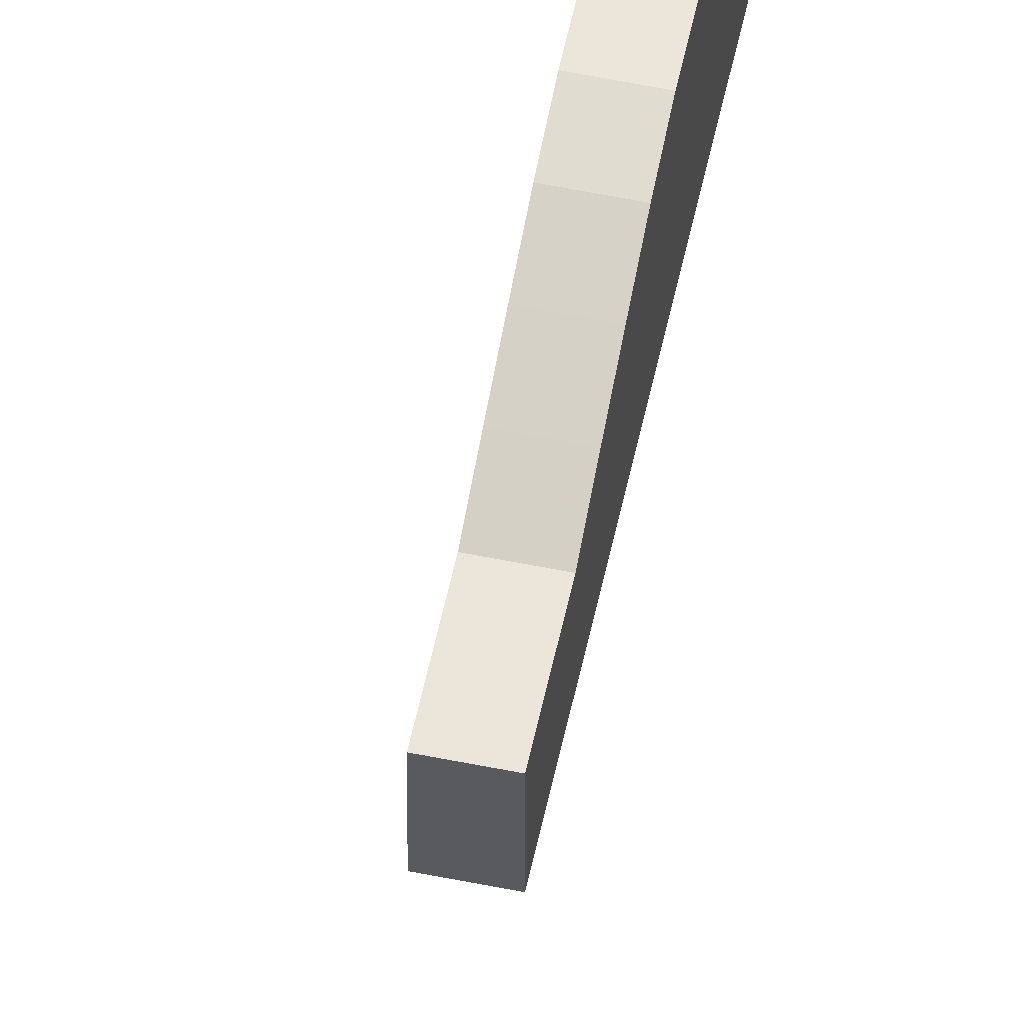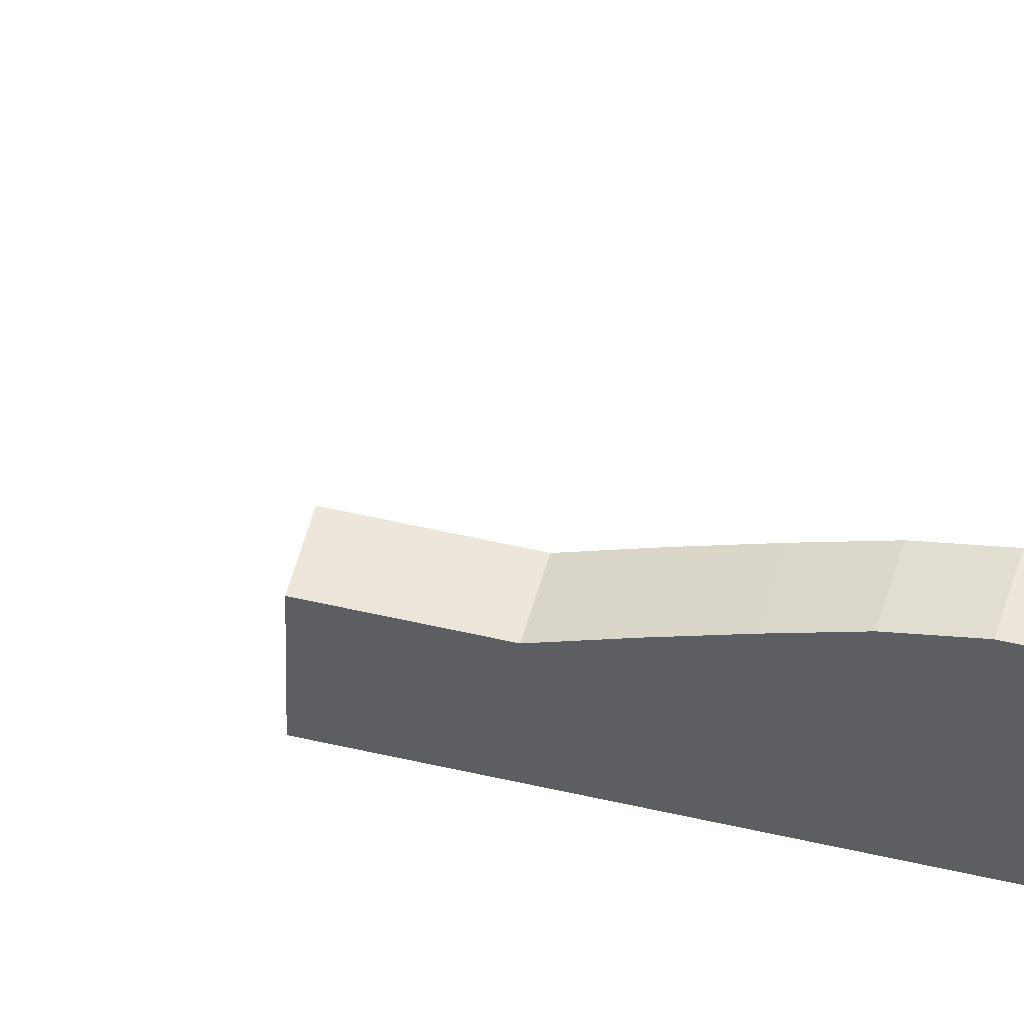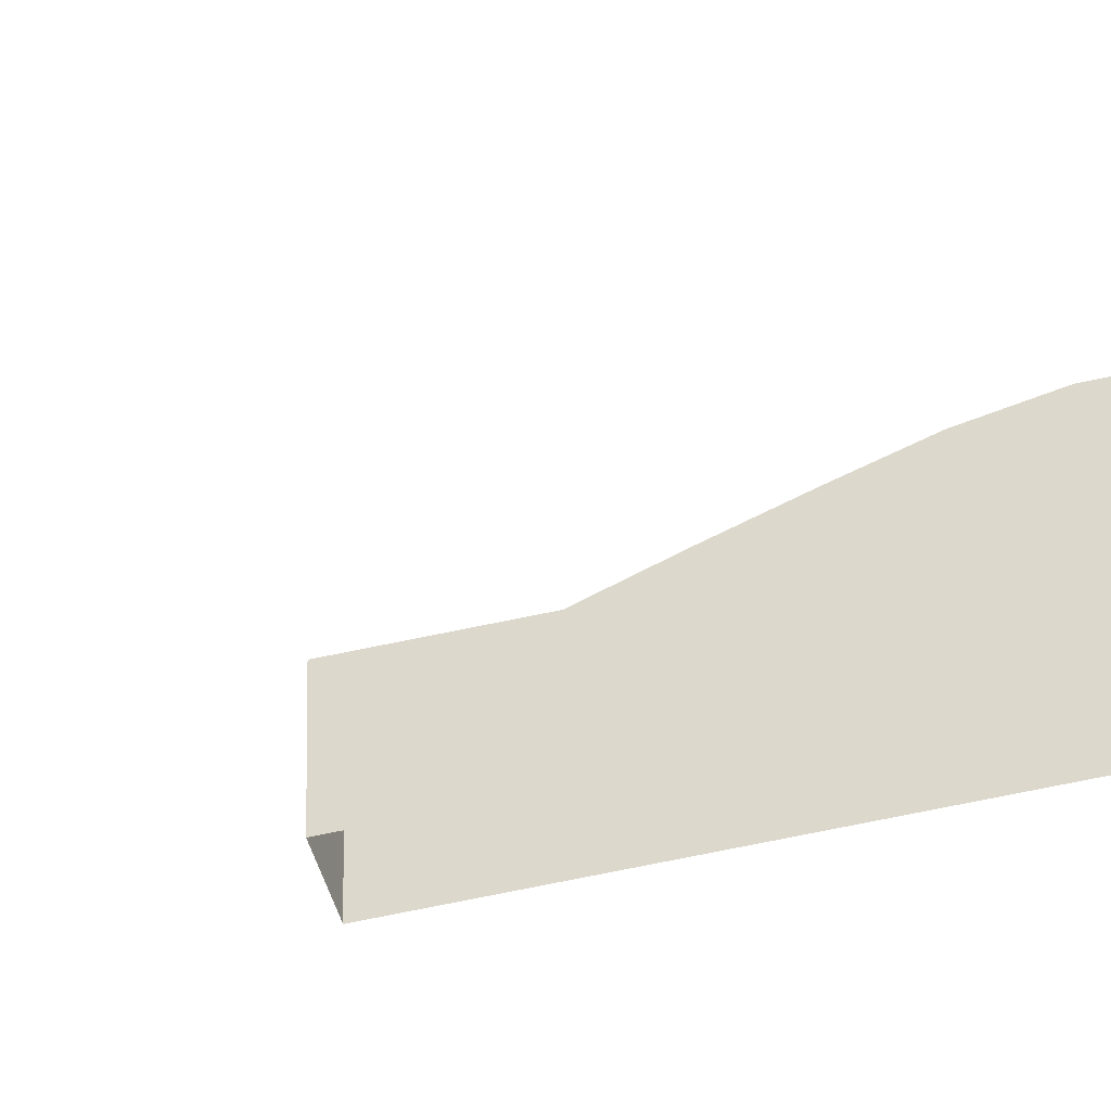
<metadata>
{"format":"obj","ext":"obj","renderer":"f3d","projection":"perspective","resolution":1024,"background":"white","views":[{"elev":57.1,"azim":12.0,"up":"+Y"},{"elev":50.8,"azim":104.6,"up":"+Y"},{"elev":-43.6,"azim":105.9,"up":"+Y"}]}
</metadata>
<code>
o Cube
v 1 0.9931 -58.42
v 1 -2.706 -58.42
v 1 0.9931 35.59
v 1 -2.706 35.59
v -1 0.9931 -58.42
v -1 -2.706 -58.42
v -1 0.9931 35.59
v -1 -2.706 35.59
f 5 3 1
f 3 8 4
f 7 6 8
f 1 4 2
f 5 2 6
f 5 7 3
f 3 7 8
f 7 5 6
f 1 3 4
f 5 1 2
o 立方体
v -1 0.9957 11.63
v -1 2.996 11.63
v -1 0.9957 9.626
v -1 2.996 9.626
v 1 0.9957 11.63
v 1 2.996 11.63
v 1 0.9957 9.626
v 1 2.996 9.626
f 10 11 9
f 12 15 11
f 16 13 15
f 14 9 13
f 12 14 16
f 10 12 11
f 12 16 15
f 16 14 13
f 14 10 9
f 12 10 14
o 立方体.001
v -0.9886 0.9893 -0.2841
v -0.9886 5.217 -0.2841
v -0.9886 0.9893 -2.284
v -0.9886 5.217 -2.284
v 1.011 0.9893 -0.2841
v 1.011 5.217 -0.2841
v 1.011 0.9893 -2.284
v 1.011 5.217 -2.284
f 18 19 17
f 20 23 19
f 24 21 23
f 22 17 21
f 20 22 24
f 18 20 19
f 20 24 23
f 24 22 21
f 22 18 17
f 20 18 22
o 立方体.002
v -1 0.993 -14.33
v -1 2.993 -14.33
v -1 0.993 -16.33
v -1 2.993 -16.33
v 1 0.993 -14.33
v 1 2.993 -14.33
v 1 0.993 -16.33
v 1 2.993 -16.33
f 26 27 25
f 32 29 31
f 30 25 29
f 28 30 32
f 26 28 27
f 32 30 29
f 30 26 25
f 28 26 30
o 立方体.003
v -1 0.9927 -16.33
v -1 4.993 -16.33
v -1 0.9927 -18.33
v -1 4.993 -18.33
v 1 0.9927 -16.33
v 1 4.993 -16.33
v 1 0.9927 -18.33
v 1 4.993 -18.33
v -1 2.993 -16.33
v -1 2.993 -18.33
v 1 2.993 -18.33
v 1 2.993 -16.33
f 34 42 41
f 40 44 43
f 38 41 44
f 36 38 40
f 43 37 39
f 41 35 33
f 34 36 42
f 40 38 44
f 38 34 41
f 36 34 38
f 43 44 37
f 41 42 35
o 立方体.004
v -1 0.9975 -18.33
v -1 6.997 -18.33
v -1 0.9975 -20.33
v -1 6.997 -20.33
v 1 0.9975 -18.33
v 1 6.997 -18.33
v 1 0.9975 -20.33
v 1 6.997 -20.33
v -1 3.997 -18.33
v -1 3.997 -20.33
v 1 3.997 -20.33
v 1 3.997 -18.33
f 46 54 53
f 52 56 55
f 50 53 56
f 48 50 52
f 55 49 51
f 53 47 45
f 46 48 54
f 52 50 56
f 50 46 53
f 48 46 50
f 55 56 49
f 53 54 47
o 立方体.005
v -1 0.9913 -20.33
v -1 8.991 -20.33
v -1 0.9913 -22.33
v -1 8.991 -22.33
v 1 0.9913 -20.33
v 1 8.991 -20.33
v 1 0.9913 -22.33
v 1 8.991 -22.33
v -1 4.991 -20.33
v -1 4.991 -22.33
v 1 4.991 -22.33
v 1 4.991 -20.33
v -1 6.991 -20.33
v -1 6.991 -22.33
v 1 6.991 -22.33
v 1 6.991 -20.33
f 58 70 69
f 60 71 70
f 64 72 71
f 62 69 72
f 60 62 64
f 67 61 63
f 66 63 59
f 65 59 57
f 71 68 67
f 70 67 66
f 69 66 65
f 58 60 70
f 60 64 71
f 64 62 72
f 62 58 69
f 60 58 62
f 67 68 61
f 66 67 63
f 65 66 59
f 71 72 68
f 70 71 67
f 69 70 66
o 立方体.006
v -1 0.9913 -56.42
v -1 8.991 -56.42
v -1 0.9913 -58.42
v -1 8.991 -58.42
v 1 0.9913 -56.42
v 1 8.991 -56.42
v 1 0.9913 -58.42
v 1 8.991 -58.42
v -1 4.991 -56.42
v -1 4.991 -58.42
v 1 4.991 -58.42
v 1 4.991 -56.42
v -1 6.991 -56.42
v -1 6.991 -58.42
v 1 6.991 -58.42
v 1 6.991 -56.42
f 74 86 85
f 76 87 86
f 80 88 87
f 78 85 88
f 76 78 80
f 83 77 79
f 82 79 75
f 81 75 73
f 87 84 83
f 86 83 82
f 85 82 81
f 74 76 86
f 76 80 87
f 80 78 88
f 78 74 85
f 76 74 78
f 83 84 77
f 82 83 79
f 81 82 75
f 87 88 84
f 86 87 83
f 85 86 82
o 立方体.007
v -1 0.9975 -54.42
v -1 6.997 -54.42
v -1 0.9975 -56.42
v -1 6.997 -56.42
v 1 0.9975 -54.42
v 1 6.997 -54.42
v 1 0.9975 -56.42
v 1 6.997 -56.42
v -1 3.997 -54.42
v -1 3.997 -56.42
v 1 3.997 -56.42
v 1 3.997 -54.42
f 90 98 97
f 96 100 99
f 94 97 100
f 92 94 96
f 99 93 95
f 97 91 89
f 90 92 98
f 96 94 100
f 94 90 97
f 92 90 94
f 99 100 93
f 97 98 91
o 立方体.008
v -1 0.9927 -52.43
v -1 4.993 -52.43
v -1 0.9927 -54.43
v -1 4.993 -54.43
v 1 0.9927 -52.43
v 1 4.993 -52.43
v 1 0.9927 -54.43
v 1 4.993 -54.43
v -1 2.993 -52.43
v -1 2.993 -54.43
v 1 2.993 -54.43
v 1 2.993 -52.43
f 102 110 109
f 108 112 111
f 106 109 112
f 104 106 108
f 111 105 107
f 109 103 101
f 102 104 110
f 108 106 112
f 106 102 109
f 104 102 106
f 111 112 105
f 109 110 103
o 立方体.009
v -1 0.993 -50.43
v -1 2.993 -50.43
v -1 0.993 -52.43
v -1 2.993 -52.43
v 1 0.993 -50.43
v 1 2.993 -50.43
v 1 0.993 -52.43
v 1 2.993 -52.43
f 114 115 113
f 120 117 119
f 118 113 117
f 116 118 120
f 114 116 115
f 120 118 117
f 118 114 113
f 116 114 118
o Cube.001
o Cube.002
v 1 0.9931 -114.1
v 1 -2.706 -114.1
v 1 0.9931 -69.36
v 1 -2.706 -69.36
v -1 0.9931 -114.1
v -1 -2.706 -114.1
v -1 0.9931 -69.36
v -1 -2.706 -69.36
v -1 -2.706 -110.9
v 1 0.9931 -110.9
v -1 0.9931 -110.9
v 1 -2.706 -110.9
v -1 -2.706 -85.5
v 1 3.202 -85.5
v -1 3.202 -85.5
v 1 -2.706 -85.5
v -1 -2.706 -77.43
v 1 2.511 -77.43
v -1 2.511 -77.43
v 1 -2.706 -77.43
v -1 3.623 -81.46
v 1 -2.706 -81.46
v -1 -2.706 -81.46
v 1 3.623 -81.46
v -1 3.623 -83.48
v 1 -2.706 -83.48
v -1 -2.706 -83.48
v 1 3.623 -83.48
v -1 -2.706 -79.45
v 1 3.202 -79.45
v -1 3.202 -79.45
v 1 -2.706 -79.45
v -1 0.9931 -104.2
v 1 -2.706 -104.2
v -1 -2.706 -104.2
v 1 0.9931 -104.2
v -1 -2.706 -89.53
v 1 1.775 -89.53
v -1 1.775 -89.53
v 1 -2.706 -89.53
v -1 -2.706 -87.51
v 1 2.511 -87.51
v -1 2.511 -87.51
v 1 -2.706 -87.51
v -1 0.9931 -91.55
v 1 -2.706 -91.55
v -1 -2.706 -91.55
v 1 0.9931 -91.55
v -1 -2.706 -73.4
v 1 0.9931 -73.4
v -1 0.9931 -73.4
v 1 -2.706 -73.4
v -1 1.775 -75.41
v 1 -2.706 -75.41
v -1 -2.706 -75.41
v 1 1.775 -75.41
f 171 123 170
f 123 128 124
f 131 126 129
f 170 124 172
f 125 122 126
f 121 132 122
f 153 129 155
f 125 130 121
f 147 135 133
f 162 136 164
f 163 134 162
f 173 137 175
f 152 138 140
f 151 138 150
f 145 144 148
f 148 142 146
f 151 143 149
f 134 146 136
f 135 148 134
f 141 147 143
f 139 149 137
f 141 150 144
f 142 150 152
f 131 156 130
f 130 154 132
f 167 153 155
f 161 159 157
f 165 158 168
f 168 160 166
f 133 163 161
f 159 162 158
f 158 164 160
f 156 166 154
f 153 168 156
f 157 165 167
f 127 169 128
f 174 170 172
f 173 170 176
f 139 176 138
f 140 176 174
f 171 175 169
f 171 127 123
f 123 127 128
f 131 125 126
f 170 123 124
f 125 121 122
f 121 130 132
f 153 131 129
f 125 131 130
f 147 145 135
f 162 134 136
f 163 135 134
f 173 139 137
f 152 150 138
f 151 139 138
f 145 141 144
f 148 144 142
f 151 141 143
f 134 148 146
f 135 145 148
f 141 145 147
f 139 151 149
f 141 151 150
f 142 144 150
f 131 153 156
f 130 156 154
f 167 165 153
f 161 163 159
f 165 159 158
f 168 158 160
f 133 135 163
f 159 163 162
f 158 162 164
f 156 168 166
f 153 165 168
f 157 159 165
f 127 171 169
f 174 176 170
f 173 171 170
f 139 173 176
f 140 138 176
f 171 173 175
o Cube.003
v 1 0.9931 -181.6
v 1 -2.706 -181.6
v 1 0.9931 -122.9
v 1 -2.706 -122.9
v -1 0.9931 -181.6
v -1 -2.706 -181.6
v -1 0.9931 -122.9
v -1 -2.706 -122.9
f 181 179 177
f 179 184 180
f 183 182 184
f 177 180 178
f 181 178 182
f 181 183 179
f 179 183 184
f 183 181 182
f 177 179 180
f 181 177 178
o 立方体.010
v -1 1.003 -132.2
v -1 5.923 -132.2
v -1 1.003 -151.2
v -1 5.923 -151.2
v 1 1.003 -132.2
v 1 5.923 -132.2
v 1 1.003 -151.2
v 1 5.923 -151.2
f 186 187 185
f 188 191 187
f 192 189 191
f 190 185 189
f 188 190 192
f 186 188 187
f 188 192 191
f 192 190 189
f 190 186 185
f 188 186 190

</code>
